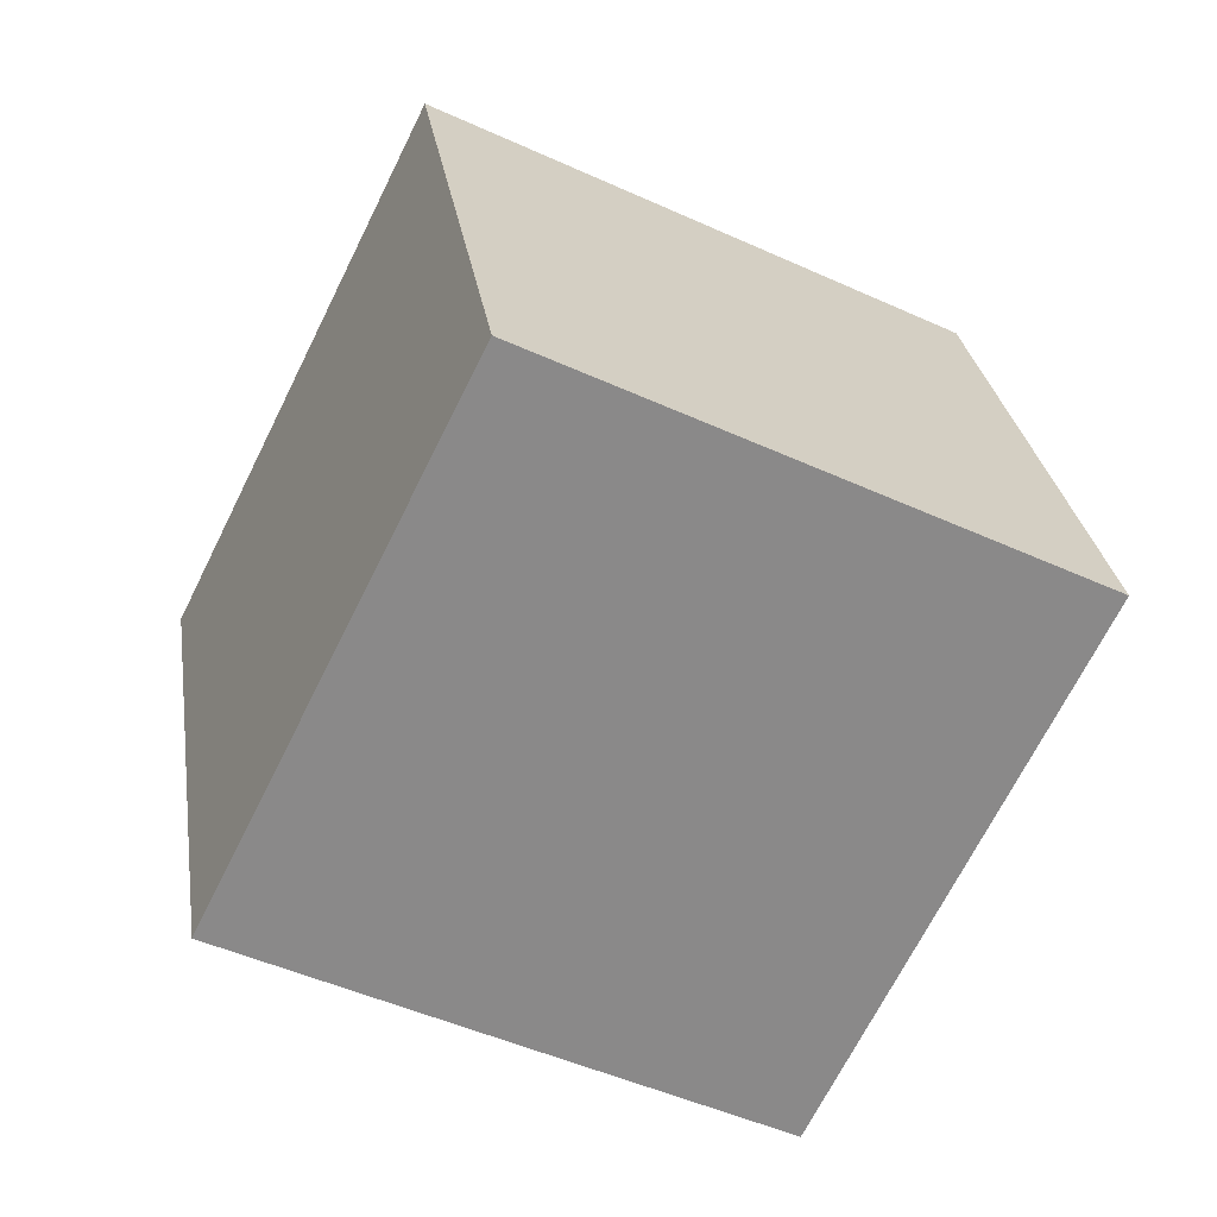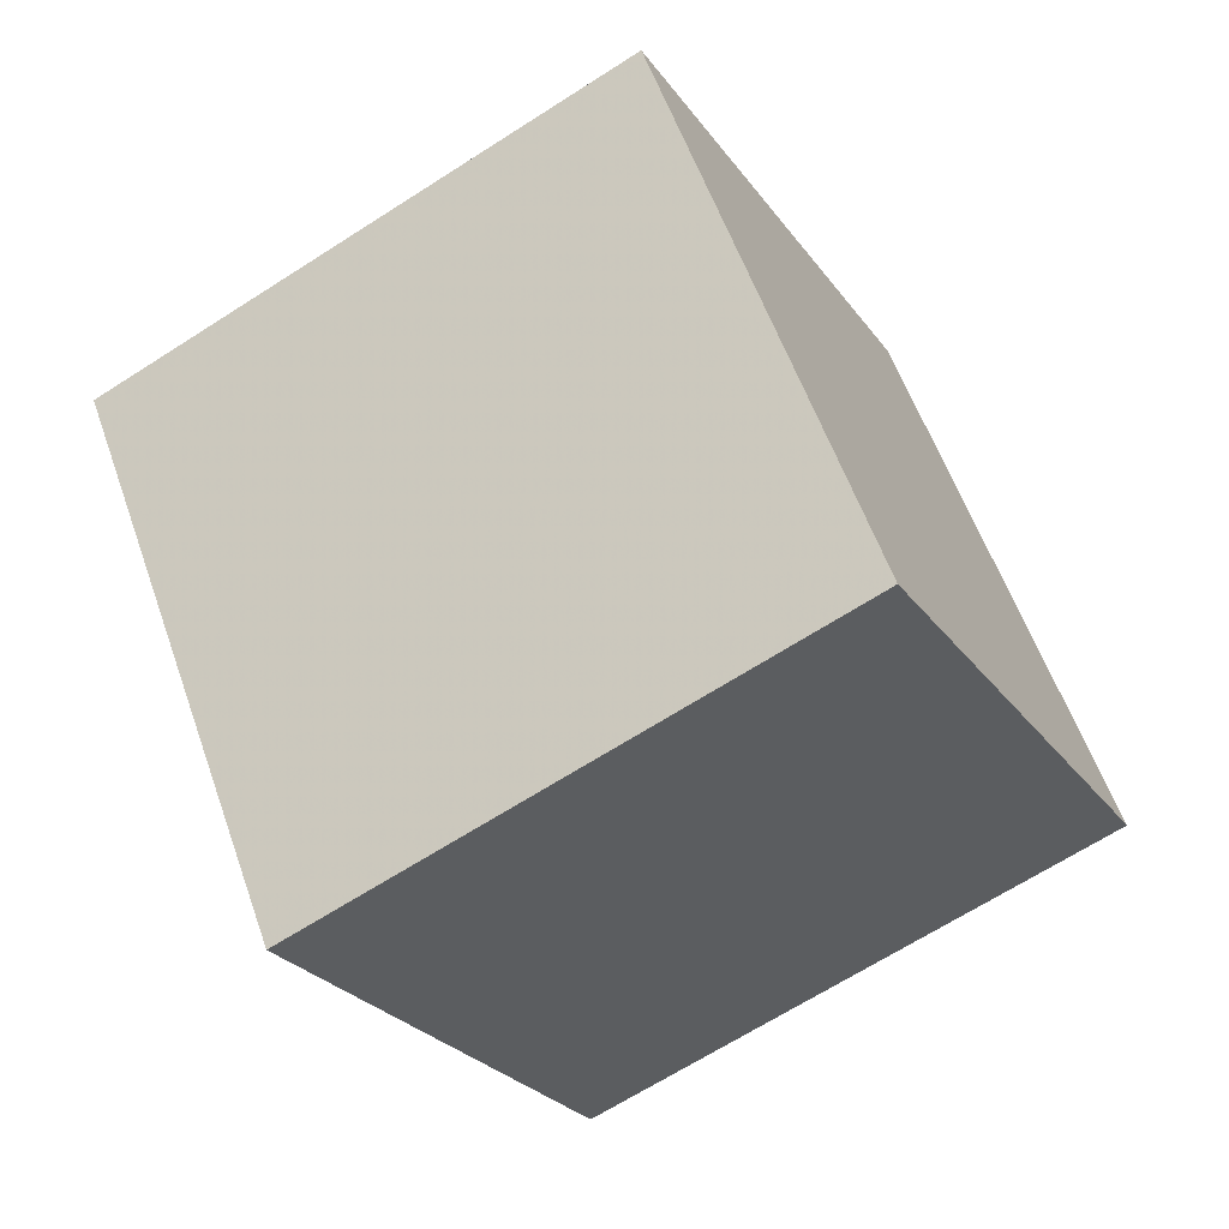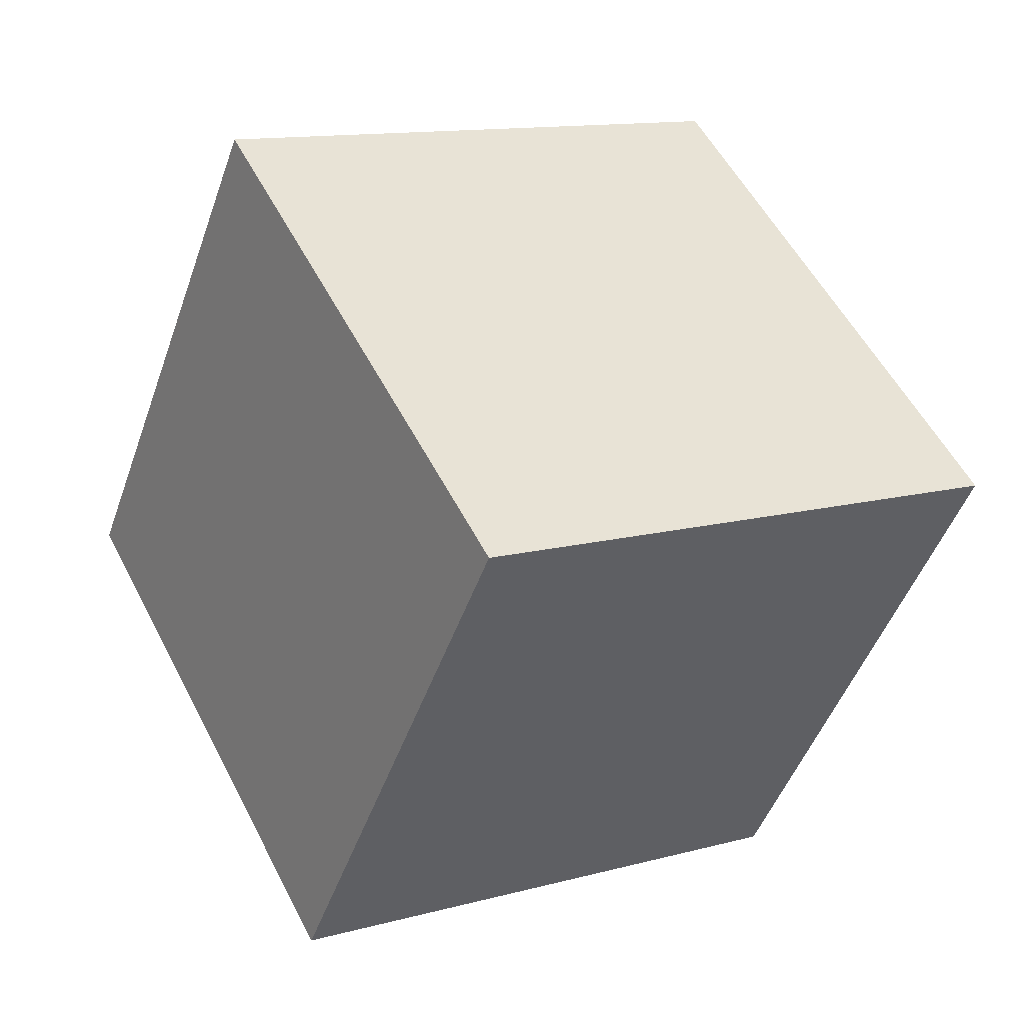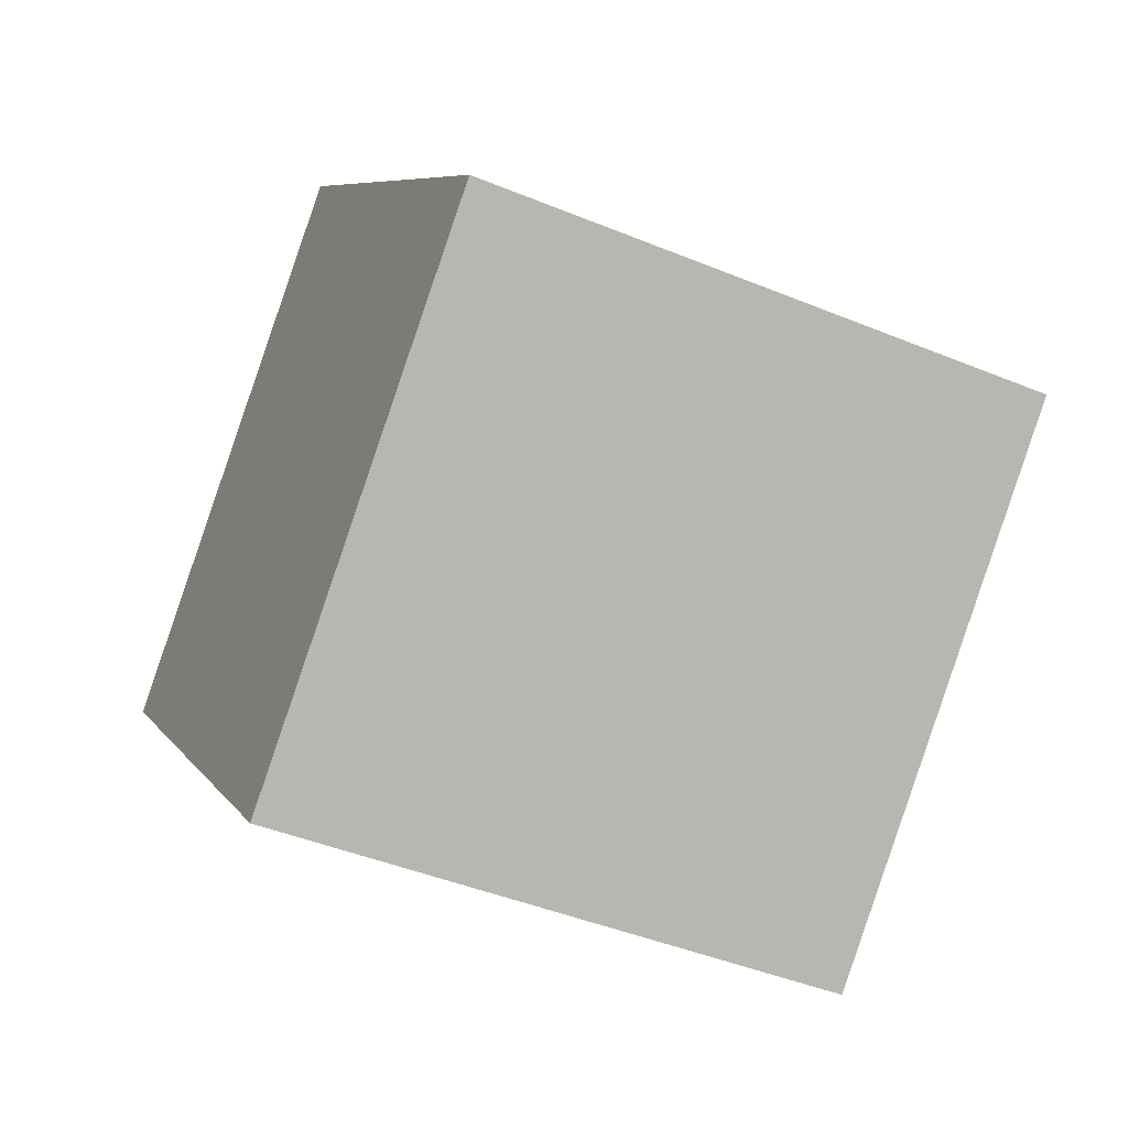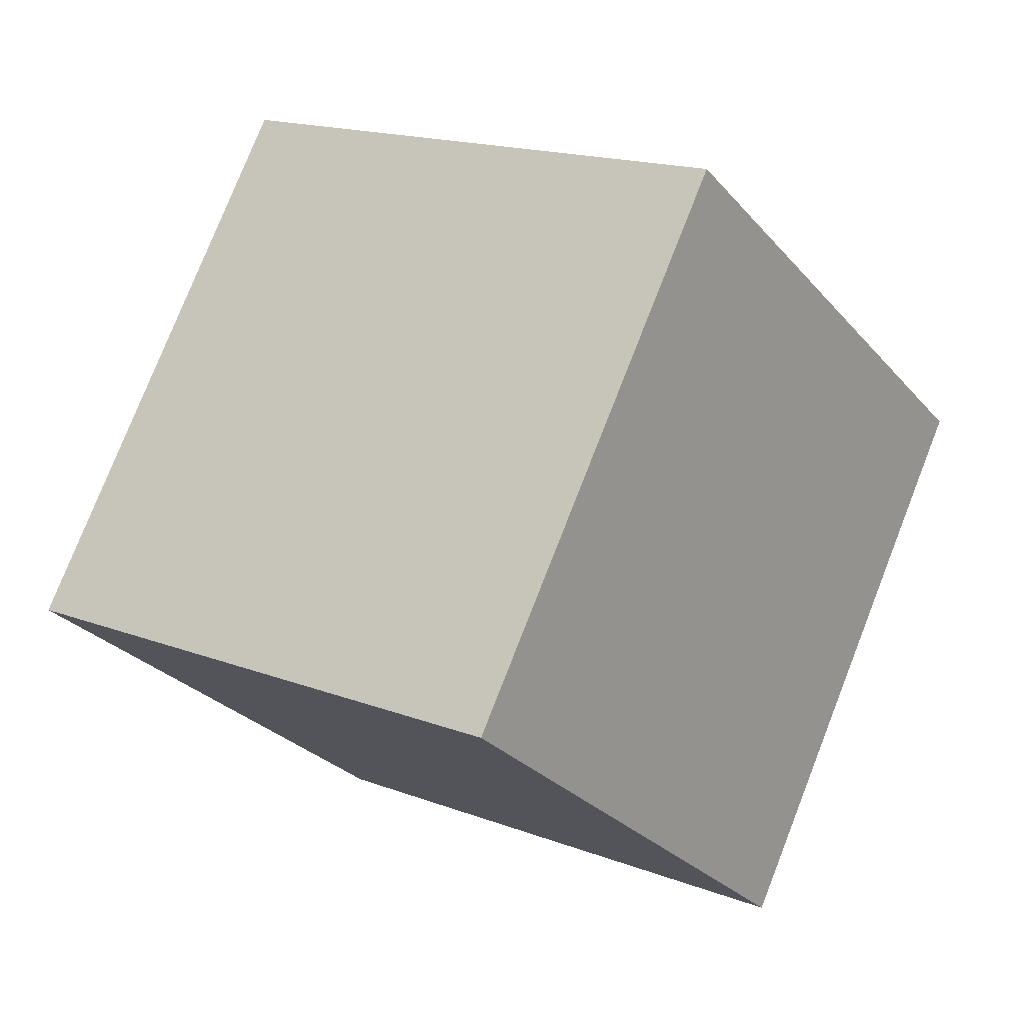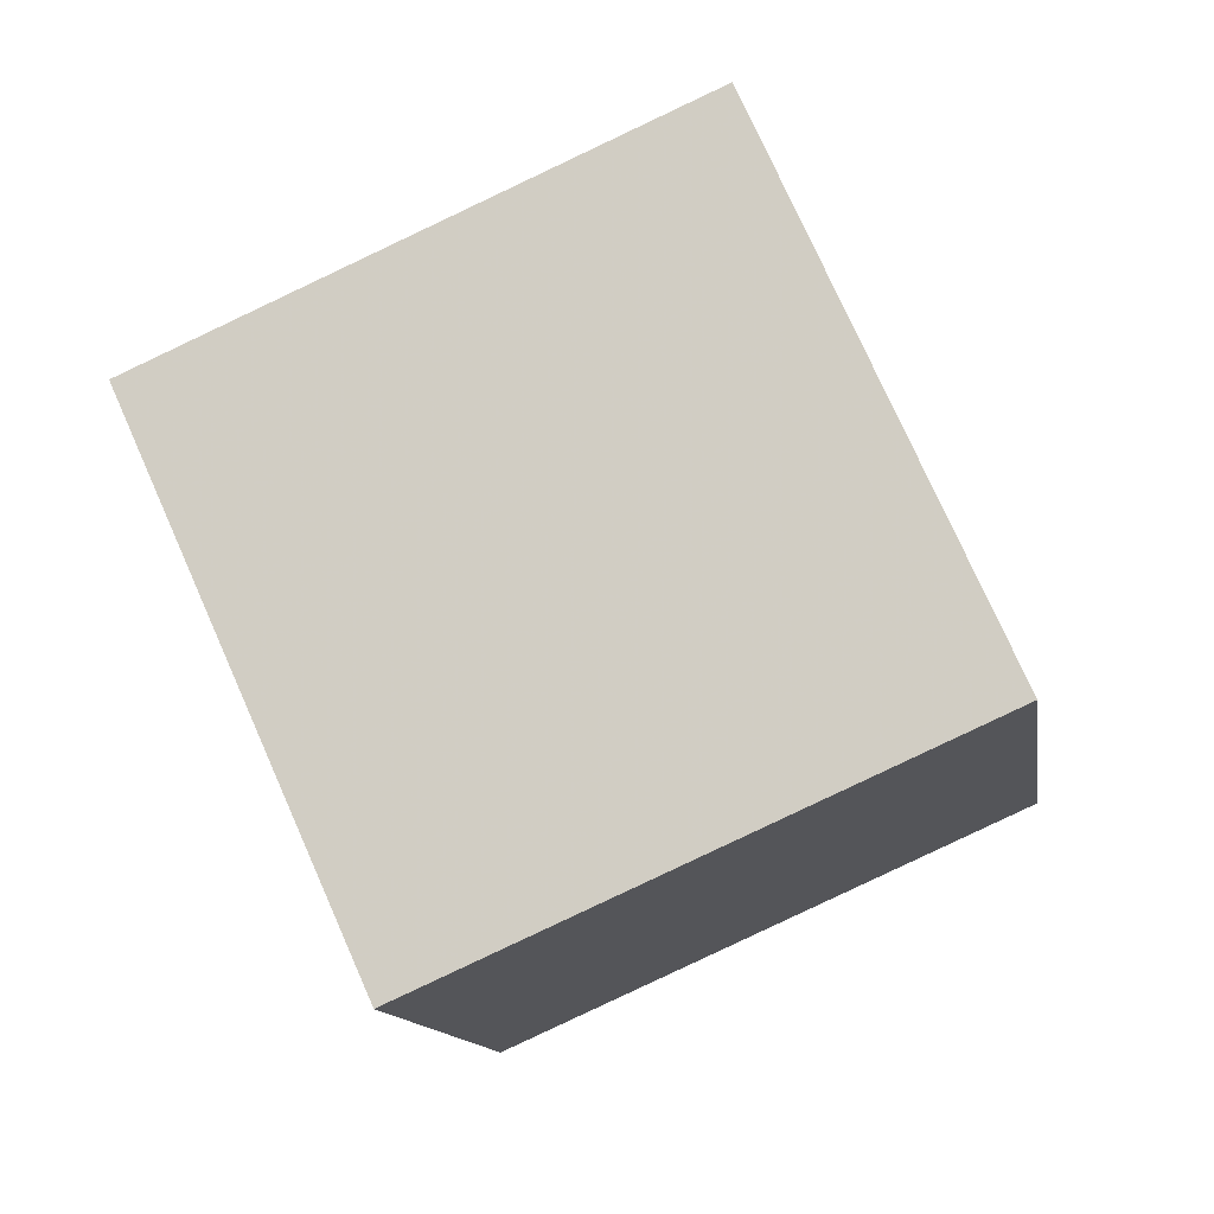
<metadata>
{"format":"obj","ext":"obj","renderer":"f3d","projection":"perspective","resolution":1024,"background":"white","views":[{"elev":18.8,"azim":72.5,"up":"+Y"},{"elev":-15.0,"azim":-73.2,"up":"+Y"},{"elev":-38.1,"azim":-118.2,"up":"+Y"},{"elev":-64.4,"azim":-32.9,"up":"+Z"},{"elev":2.9,"azim":28.8,"up":"+Y"},{"elev":-3.6,"azim":-91.2,"up":"+Y"}]}
</metadata>
<code>
v 3.149 -12.67 0.6828
v 5.115 -3.721 -3.315
v 2.293 -8.455 9.709
v 4.259 0.4979 5.711
v -6.618 -11.24 -0.913
v -4.652 -2.288 -4.911
v -7.474 -7.022 8.113
v -5.508 1.93 4.115
f 2 4 1
f 5 2 1
f 1 4 3
f 3 5 1
f 2 8 4
f 6 2 5
f 6 8 2
f 4 8 3
f 7 5 3
f 3 8 7
f 7 6 5
f 8 6 7

</code>
